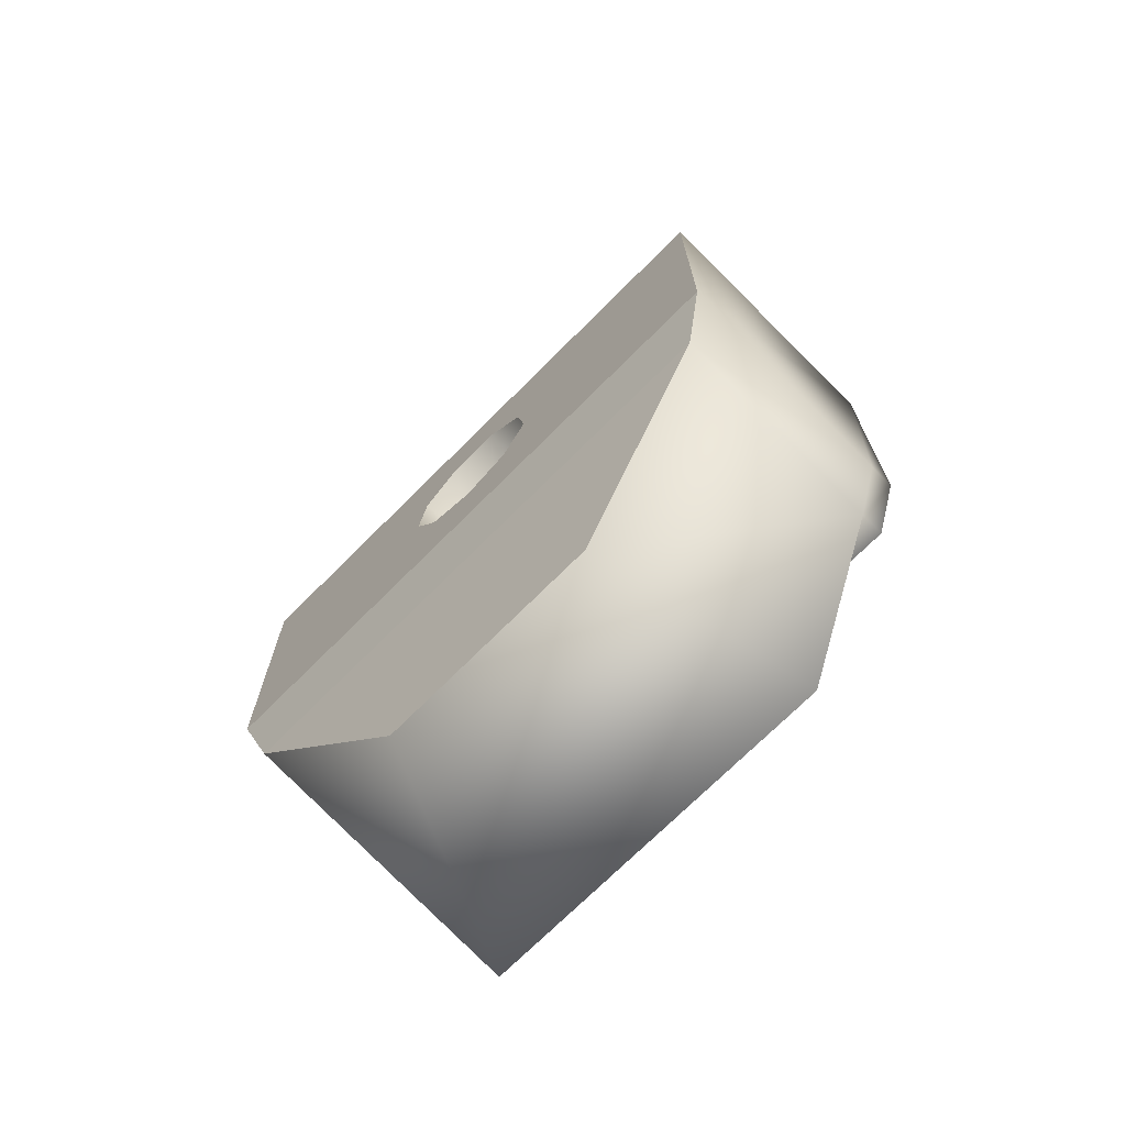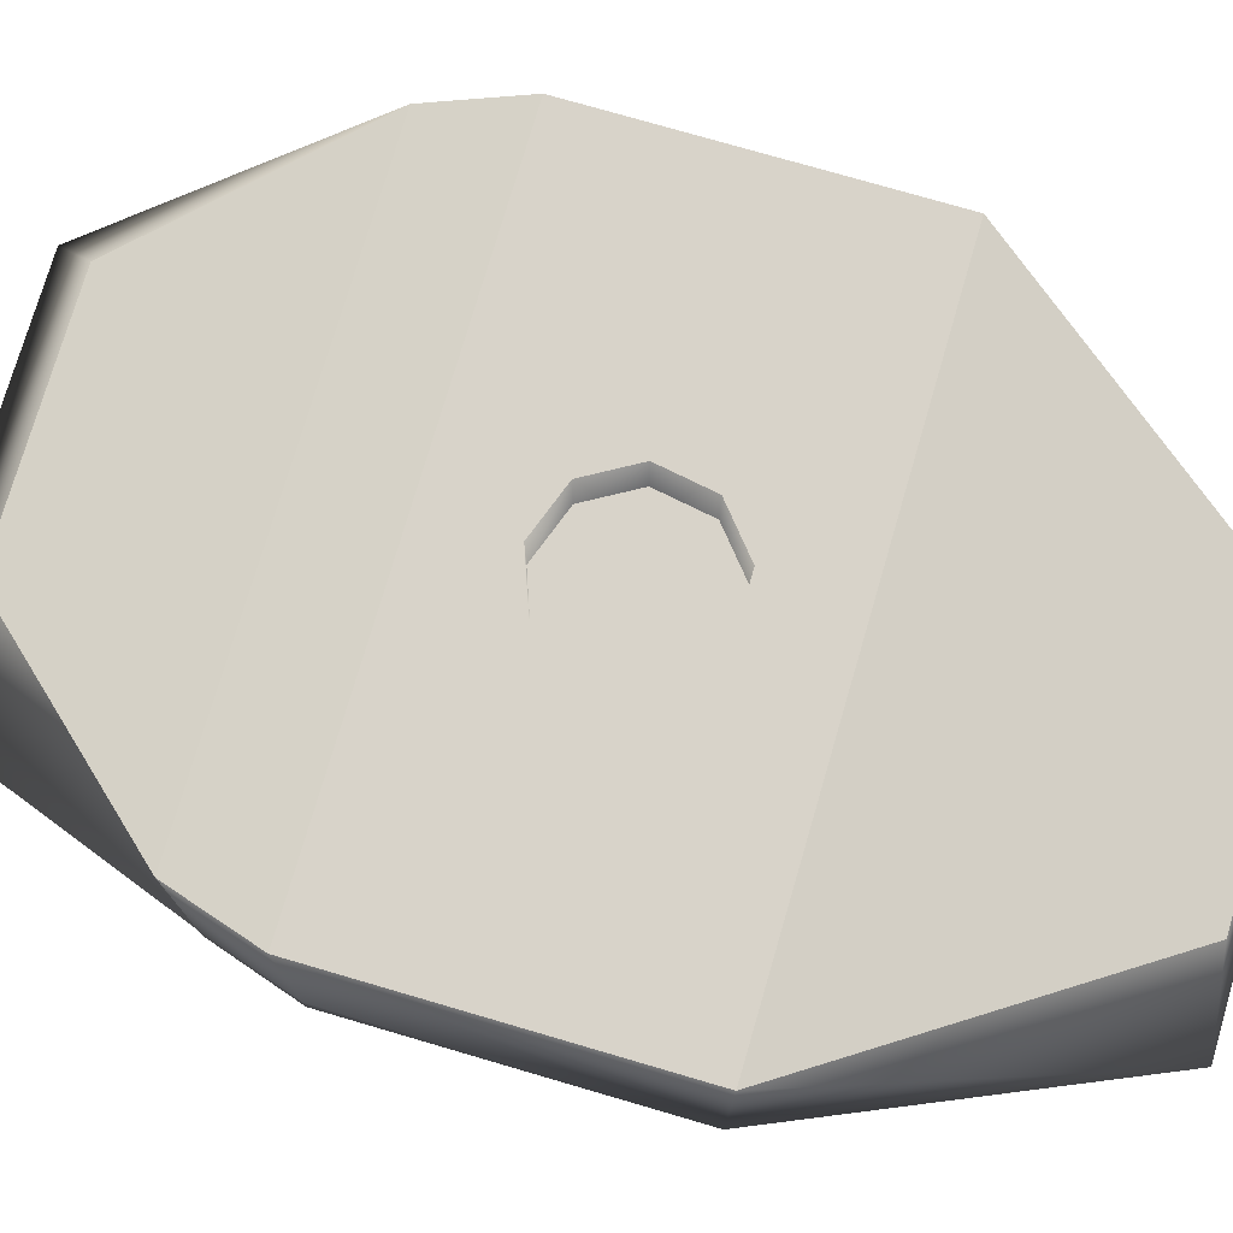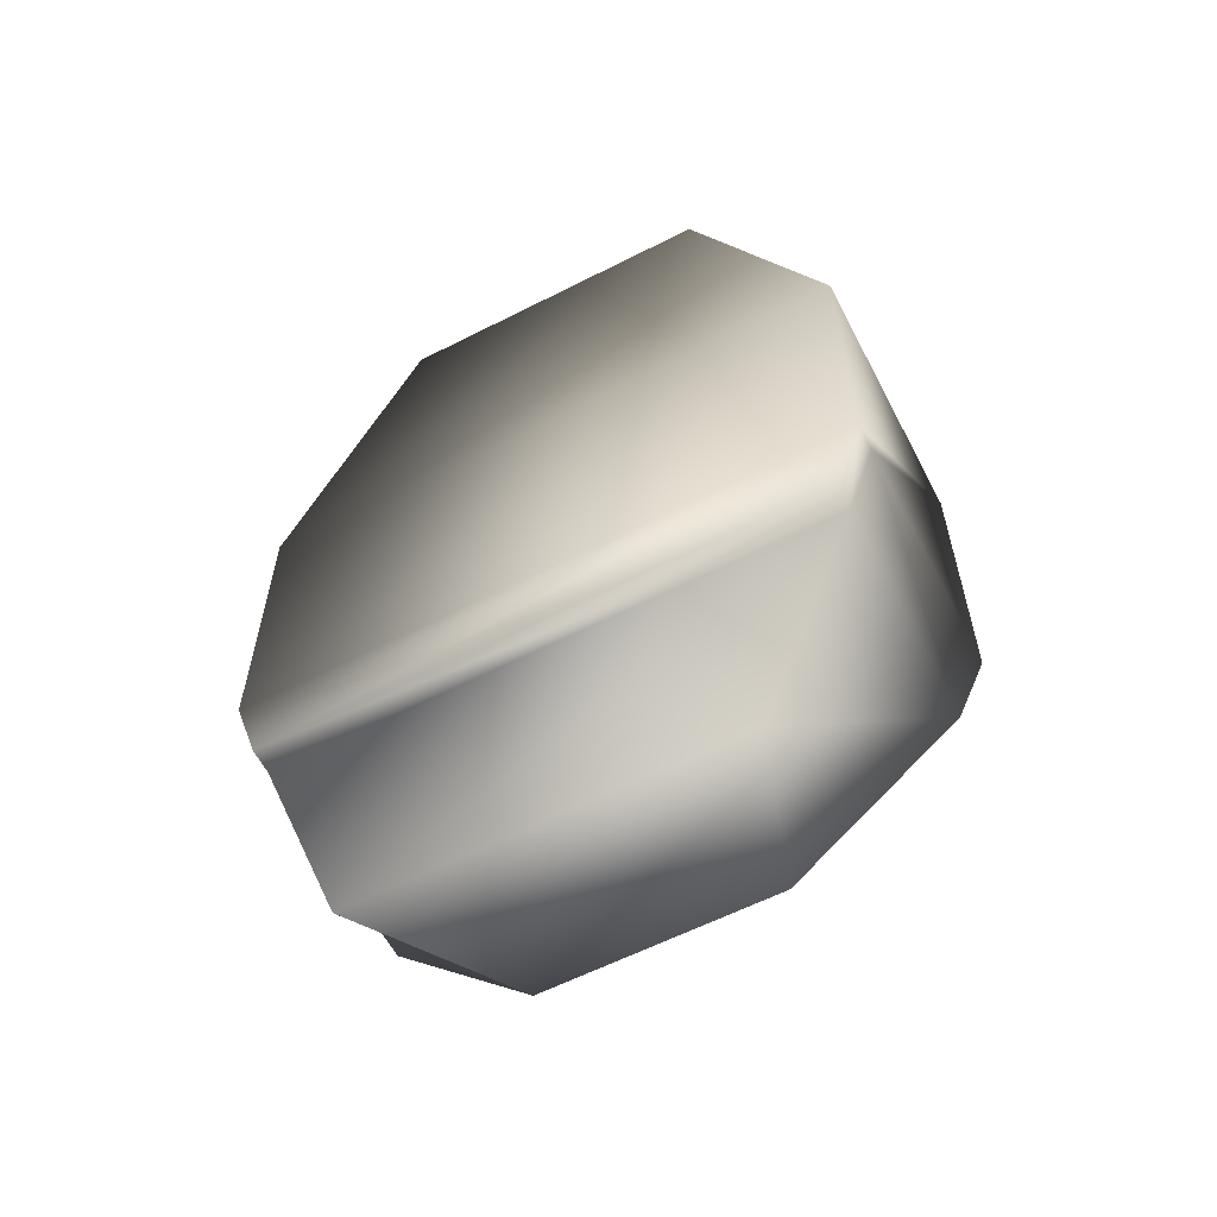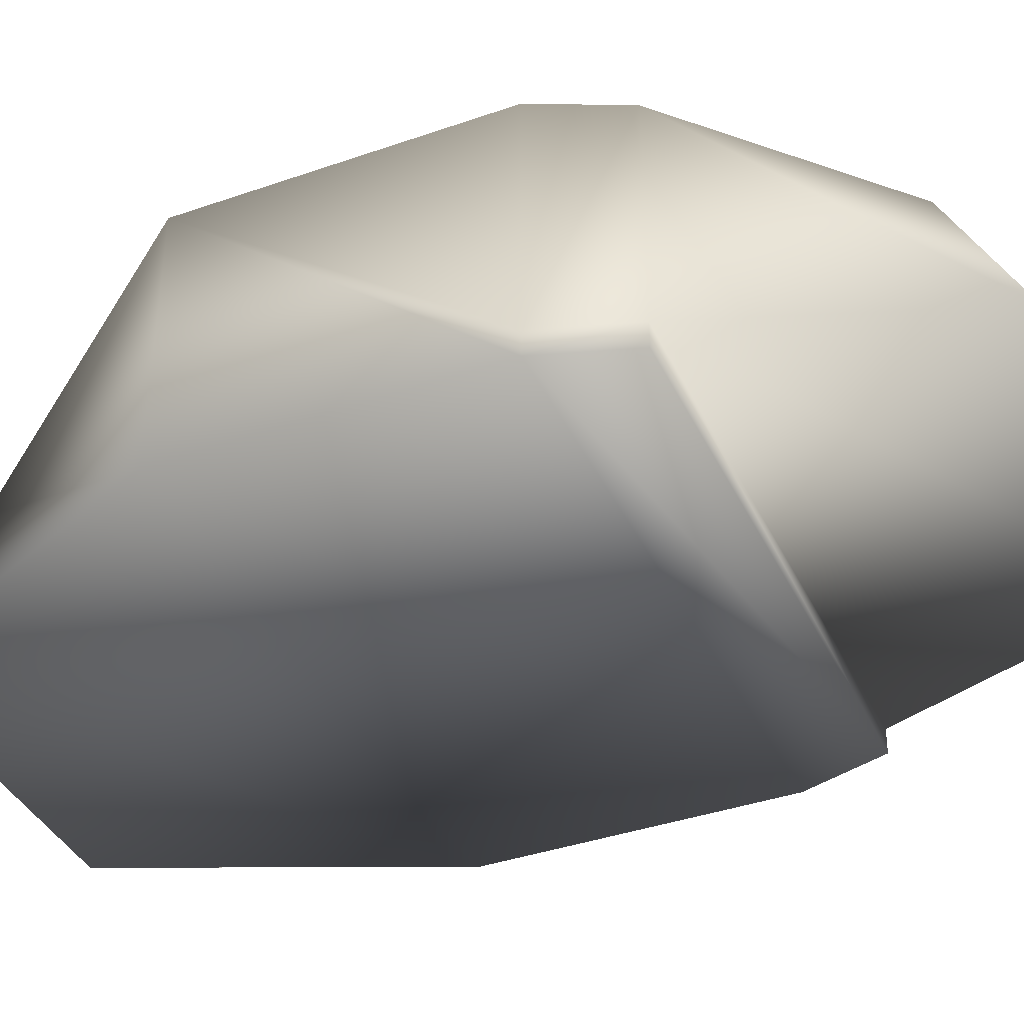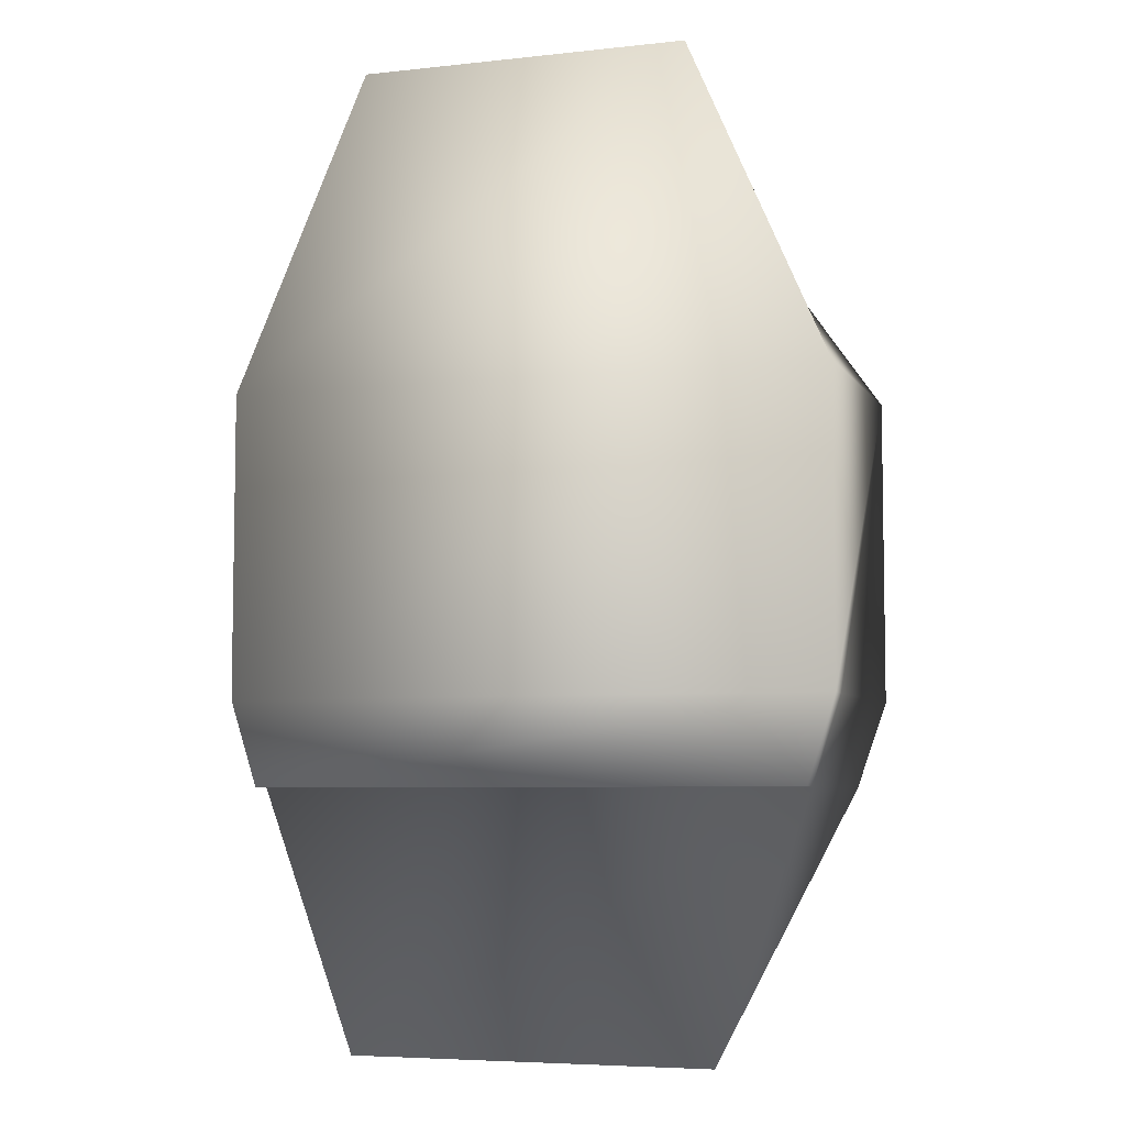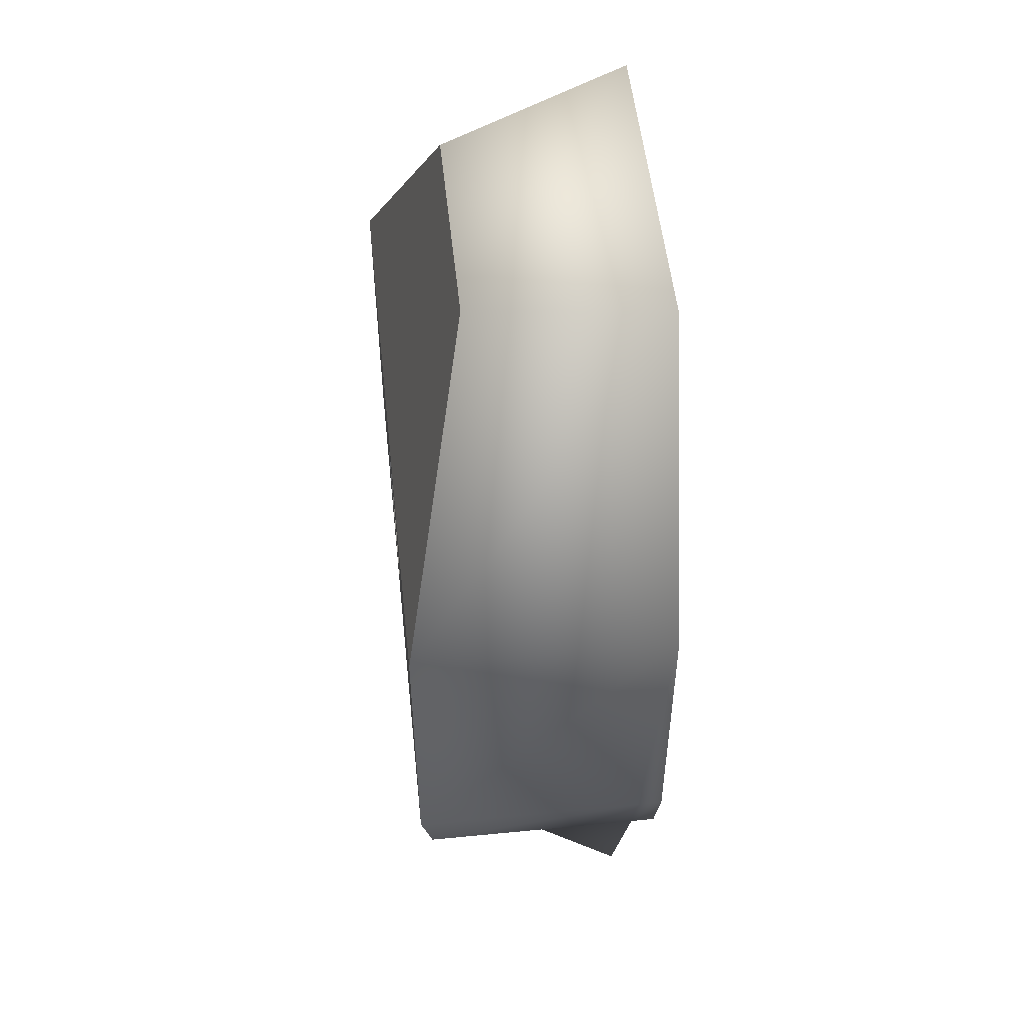
<metadata>
{"format":"obj","ext":"obj","renderer":"f3d","projection":"perspective","resolution":1024,"background":"white","views":[{"elev":-71.6,"azim":-134.9,"up":"+Z"},{"elev":75.9,"azim":-73.7,"up":"+Y"},{"elev":-60.3,"azim":27.5,"up":"+Z"},{"elev":-39.1,"azim":113.6,"up":"+Y"},{"elev":-5.9,"azim":18.1,"up":"+Z"},{"elev":52.3,"azim":-96.0,"up":"+Z"}]}
</metadata>
<code>
o Cube.001
v 0.000514 3.807 -1.777
v 0.1788 3.807 -1.713
v 0.2737 3.807 -1.548
v 0.2407 3.807 -1.361
v 0.09539 3.807 -1.239
v -0.09436 3.807 -1.239
v -0.2397 3.807 -1.361
v -0.2727 3.807 -1.548
v -0.1778 3.807 -1.713
v -0.5981 3.079 0.2062
v -0.4019 3.762 0.07201
v -1.1 3.079 -0.9454
v -1.1 4.023 -0.9466
v 0.5981 3.079 0.2062
v 0.4019 3.762 0.07201
v 1.1 3.079 -0.9454
v 1.1 4.023 -0.9466
v -1.1 3.077 -2.057
v -1.1 4.021 -2.058
v 1.1 3.077 -2.057
v 1.1 4.021 -2.058
v 1 3.977 -2.37
v -1 3.077 -2.369
v -1 3.977 -2.37
v 1 3.077 -2.369
v -1 3.167 -2.369
v 1 3.167 -2.369
v -0.4215 3.876 -3.019
v 0.4215 3.876 -3.019
v -0.6577 3.167 -3.307
v 0.6577 3.167 -3.307
v -0.09436 4.022 -1.239
v 0.09539 4.022 -1.239
v 0.1788 4.022 -1.713
v 0.000514 4.021 -1.777
v 0.2407 4.022 -1.361
v -0.2397 4.022 -1.361
v -0.1778 4.022 -1.713
v -0.2727 4.022 -1.548
v 0.2737 4.022 -1.548
v -1.1 3.17 -2.058
v 1.1 3.17 -2.058
f 1 9 8 7 6 5 4 3 2
f 19 13 37 39
f 17 13 11 15
f 19 21 22 24
f 28 24 22 29
f 37 13 32
f 17 21 40 36
f 36 33 17
f 13 17 33 32
f 40 21 34
f 38 19 39
f 21 19 35 34
f 35 19 38
f 1 2 34 35
f 2 3 40 34
f 3 4 36 40
f 4 5 33 36
f 5 6 32 33
f 6 7 37 32
f 7 8 39 37
f 8 9 38 39
f 9 1 35 38
f 10 11 13 12
f 16 17 15 14
f 14 15 11 10
f 12 16 14 10
f 12 13 19 41 18
f 17 16 20 42 21
f 16 12 18 20
f 22 21 42 27
f 20 18 23 25
f 20 25 27 42
f 18 41 26 23
f 29 31 30 28
f 23 26 27 25
f 30 31 27 26
f 41 19 24 26
f 31 29 22 27
f 28 30 26 24

</code>
